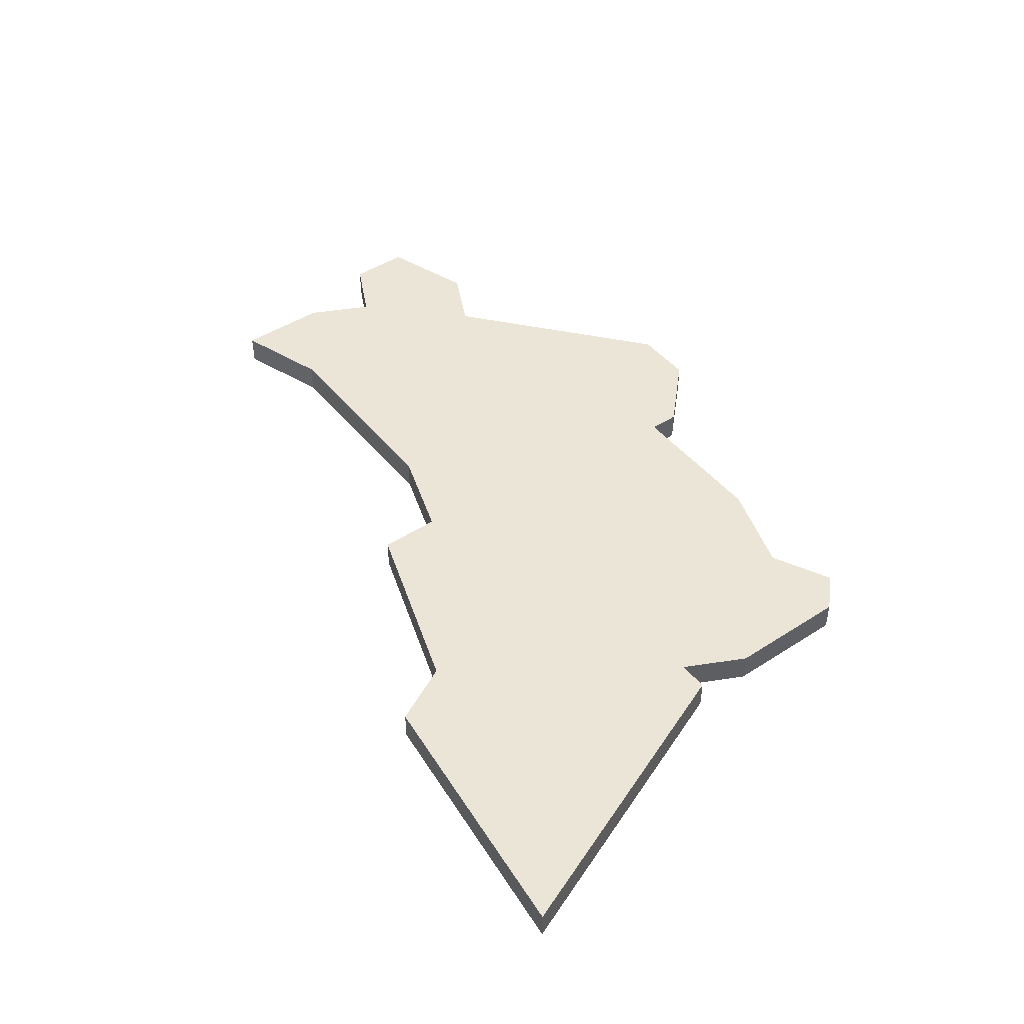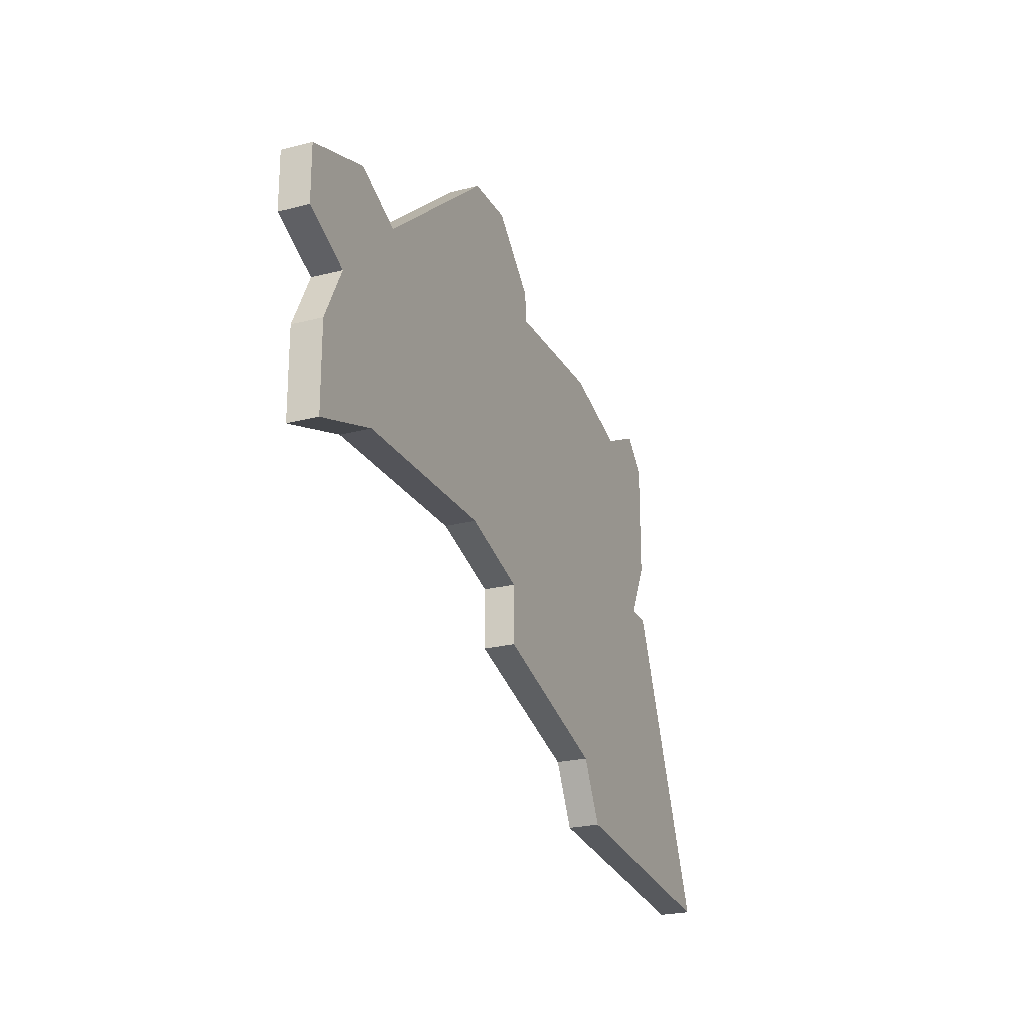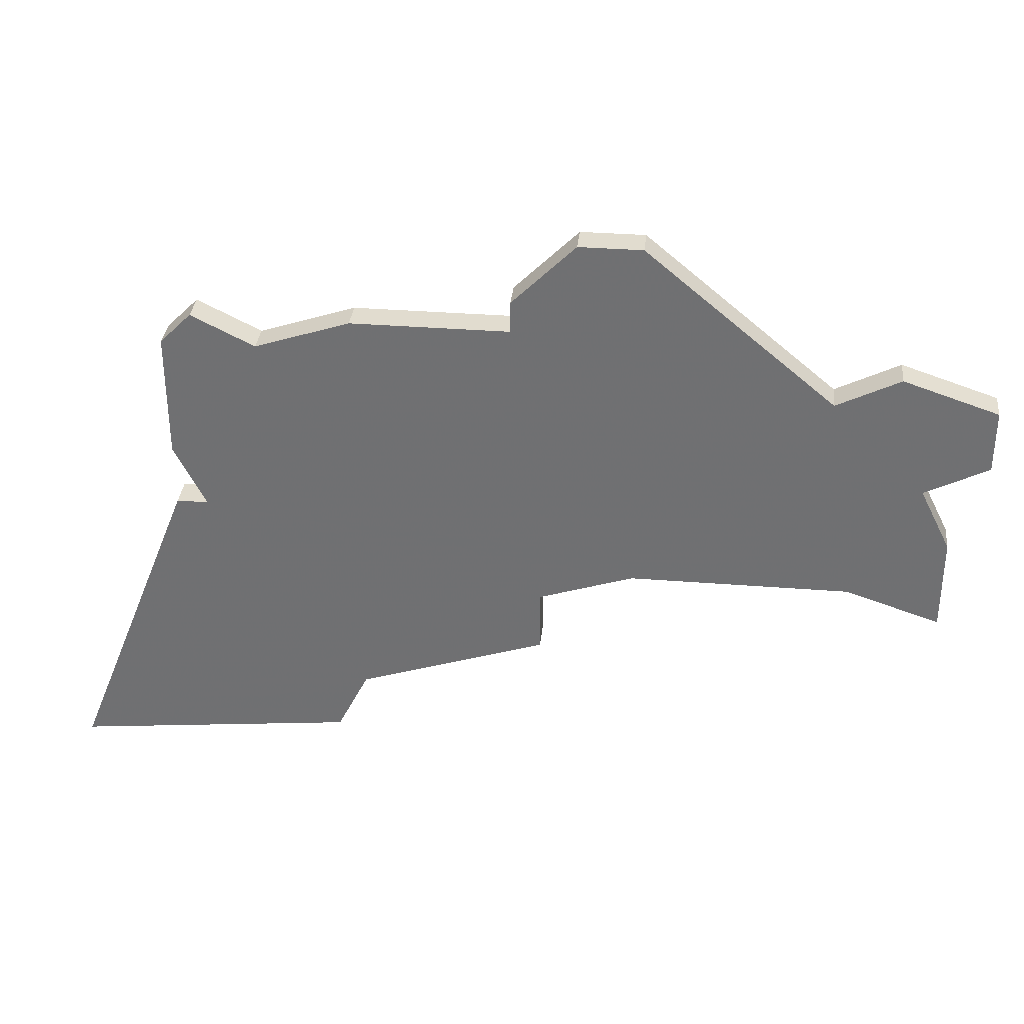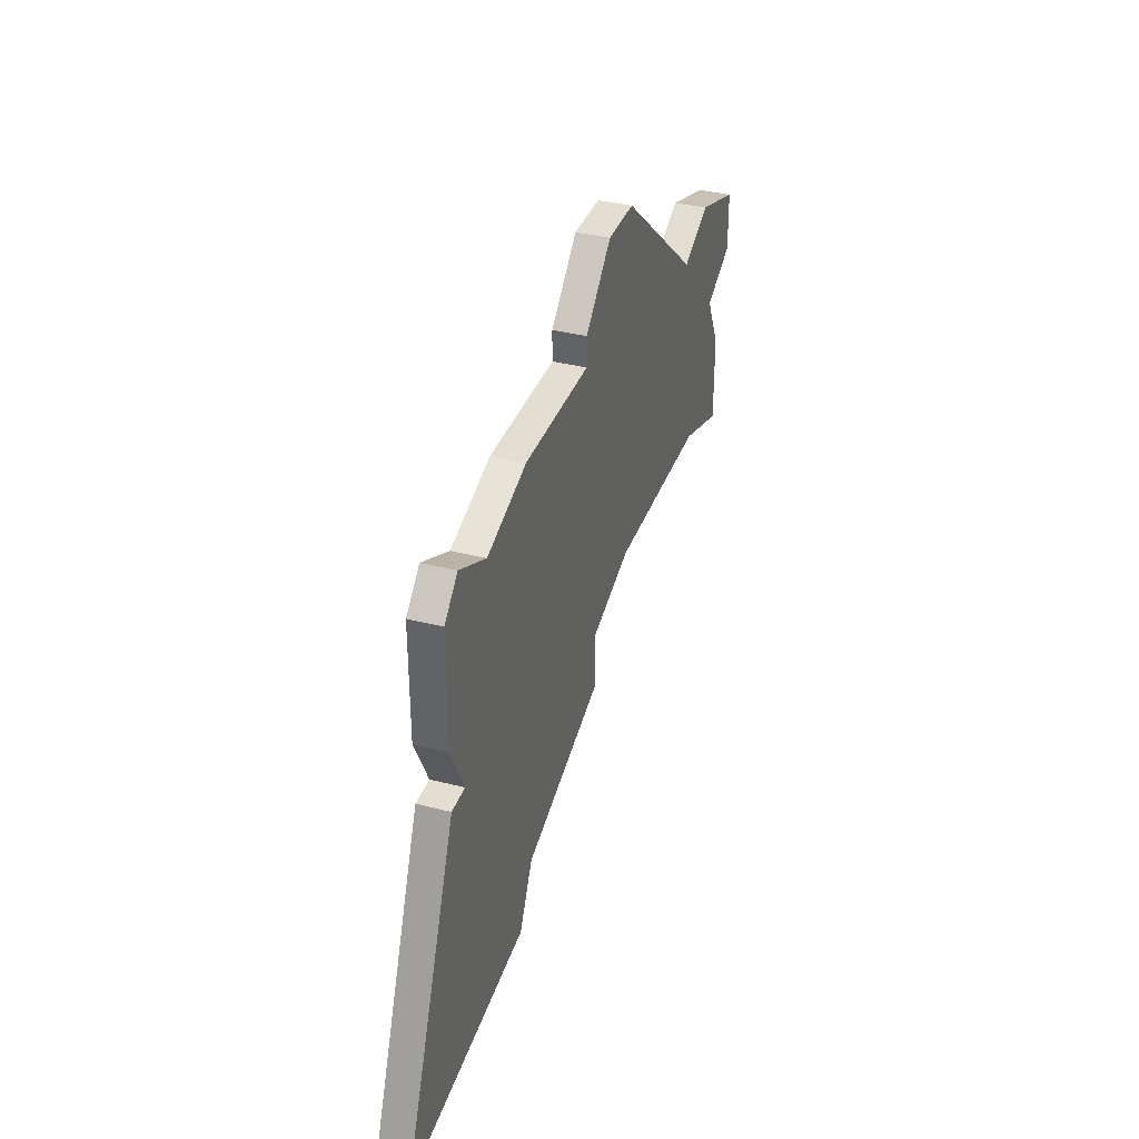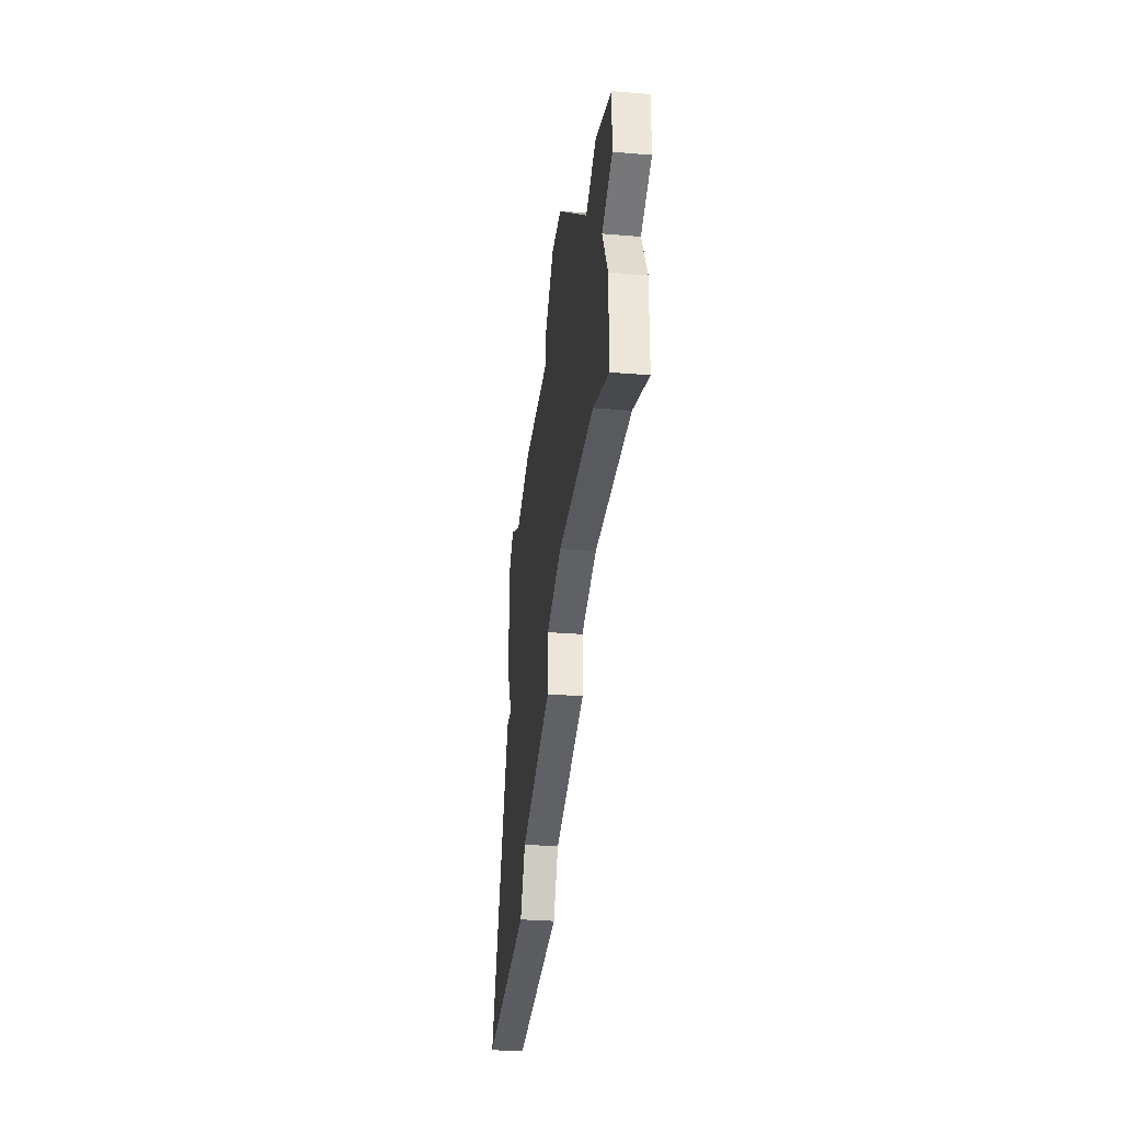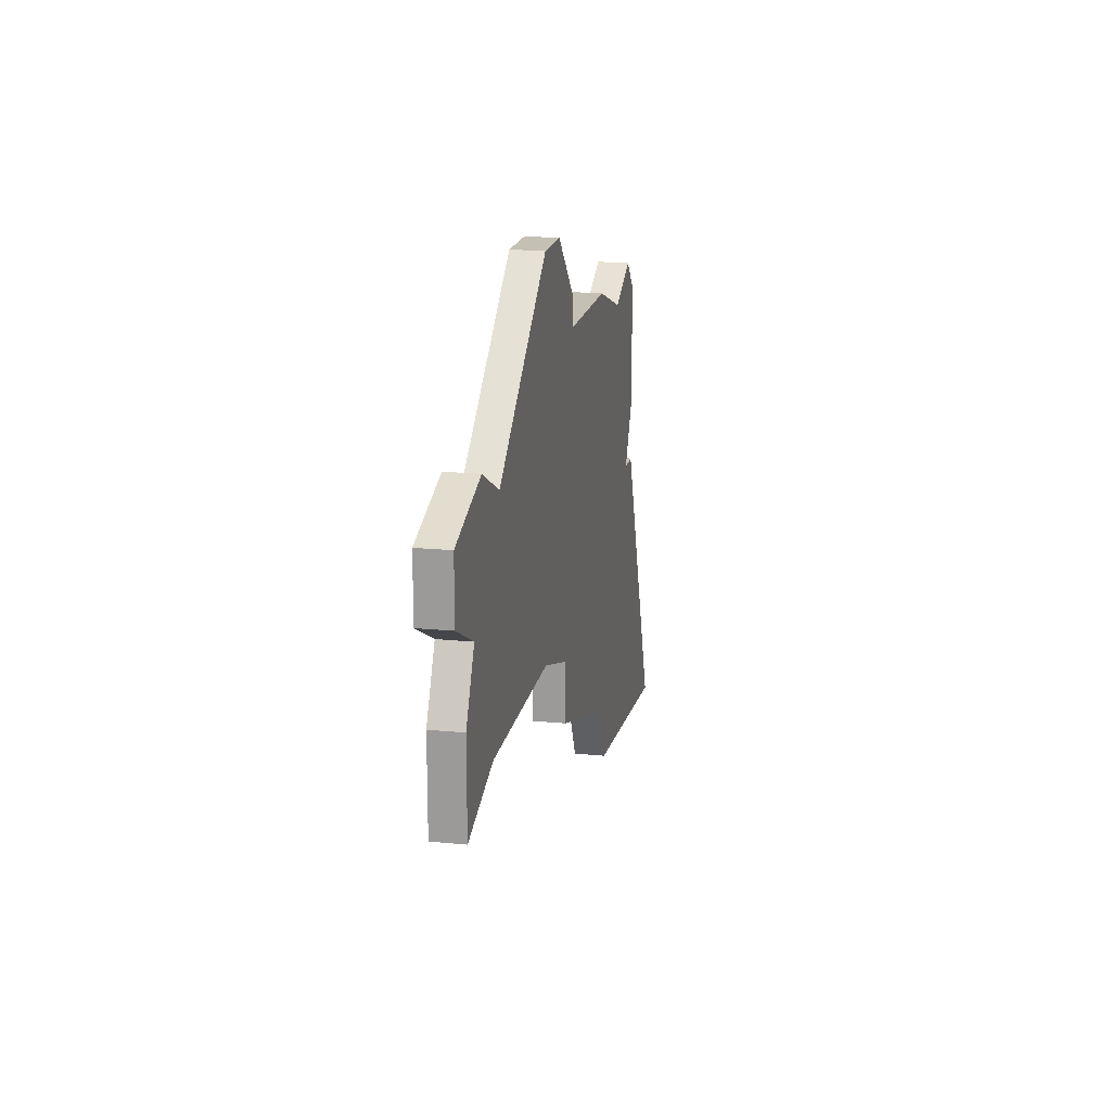
<metadata>
{"format":"obj","ext":"obj","renderer":"f3d","projection":"perspective","resolution":1024,"background":"white","views":[{"elev":45.8,"azim":53.3,"up":"+Z"},{"elev":-23.8,"azim":-66.6,"up":"+Y"},{"elev":34.2,"azim":-173.9,"up":"+Y"},{"elev":36.1,"azim":108.6,"up":"+Y"},{"elev":-30.6,"azim":-96.8,"up":"+Y"},{"elev":18.2,"azim":-79.0,"up":"+Y"}]}
</metadata>
<code>
v 2700 -719 0
v 2697 -720 0
v 2697 -722 0
v 2699 -723 0
v 2698 -725 0
v 2698 -728 0
v 2701 -727 0
v 2708 -727 0
v 2711 -728 0
v 2711 -730 0
v 2717 -732 0
v 2718 -734 0
v 2727 -735 0
v 2723 -725 0
v 2722 -725 0
v 2723 -723 0
v 2723 -719 0
v 2722 -718 0
v 2720 -719 0
v 2717 -718 0
v 2712 -718 0
v 2712 -717 0
v 2710 -715 0
v 2708 -715 0
v 2702 -720 0
v 2700 -719 1
v 2697 -720 1
v 2697 -722 1
v 2699 -723 1
v 2698 -725 1
v 2698 -728 1
v 2701 -727 1
v 2708 -727 1
v 2711 -728 1
v 2711 -730 1
v 2717 -732 1
v 2718 -734 1
v 2727 -735 1
v 2723 -725 1
v 2722 -725 1
v 2723 -723 1
v 2723 -719 1
v 2722 -718 1
v 2720 -719 1
v 2717 -718 1
v 2712 -718 1
v 2712 -717 1
v 2710 -715 1
v 2708 -715 1
v 2702 -720 1
f 2 1 25
f 4 3 2
f 6 5 4
f 11 10 9
f 13 12 11
f 15 14 13
f 17 16 15
f 19 18 17
f 21 20 19
f 23 22 21
f 25 24 23
f 4 2 25
f 7 6 4
f 13 11 9
f 19 17 15
f 25 23 21
f 7 4 25
f 15 13 9
f 21 19 15
f 7 25 21
f 15 9 8
f 7 21 15
f 15 8 7
f 50 26 27
f 27 28 29
f 29 30 31
f 34 35 36
f 36 37 38
f 38 39 40
f 40 41 42
f 42 43 44
f 44 45 46
f 46 47 48
f 48 49 50
f 50 27 29
f 29 31 32
f 34 36 38
f 40 42 44
f 46 48 50
f 50 29 32
f 34 38 40
f 40 44 46
f 46 50 32
f 33 34 40
f 40 46 32
f 32 33 40
f 27 26 2
f 2 26 1
f 28 27 3
f 3 27 2
f 29 28 4
f 4 28 3
f 30 29 5
f 5 29 4
f 31 30 6
f 6 30 5
f 32 31 7
f 7 31 6
f 33 32 8
f 8 32 7
f 34 33 9
f 9 33 8
f 35 34 10
f 10 34 9
f 36 35 11
f 11 35 10
f 37 36 12
f 12 36 11
f 38 37 13
f 13 37 12
f 39 38 14
f 14 38 13
f 40 39 15
f 15 39 14
f 41 40 16
f 16 40 15
f 42 41 17
f 17 41 16
f 43 42 18
f 18 42 17
f 44 43 19
f 19 43 18
f 45 44 20
f 20 44 19
f 46 45 21
f 21 45 20
f 47 46 22
f 22 46 21
f 48 47 23
f 23 47 22
f 49 48 24
f 24 48 23
f 26 50 1
f 1 50 25
f 50 49 25
f 25 49 24

</code>
